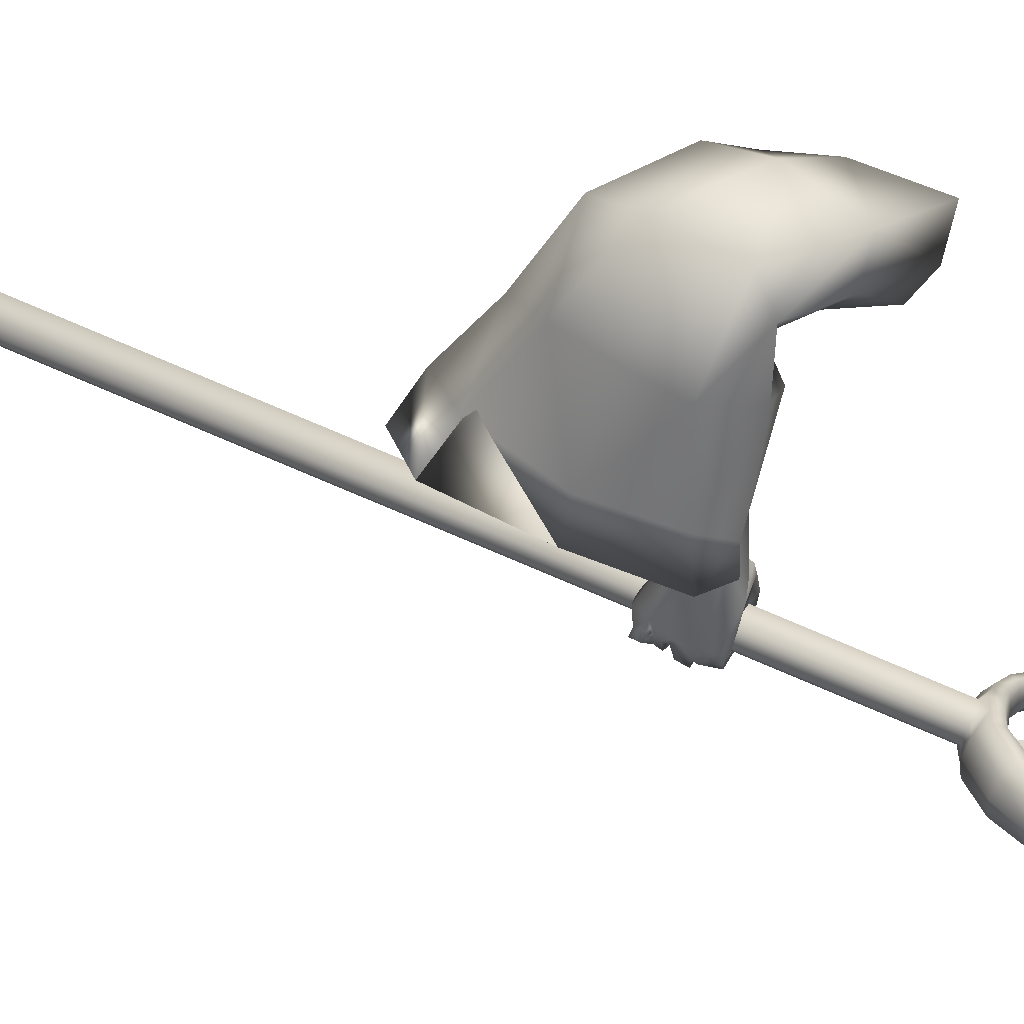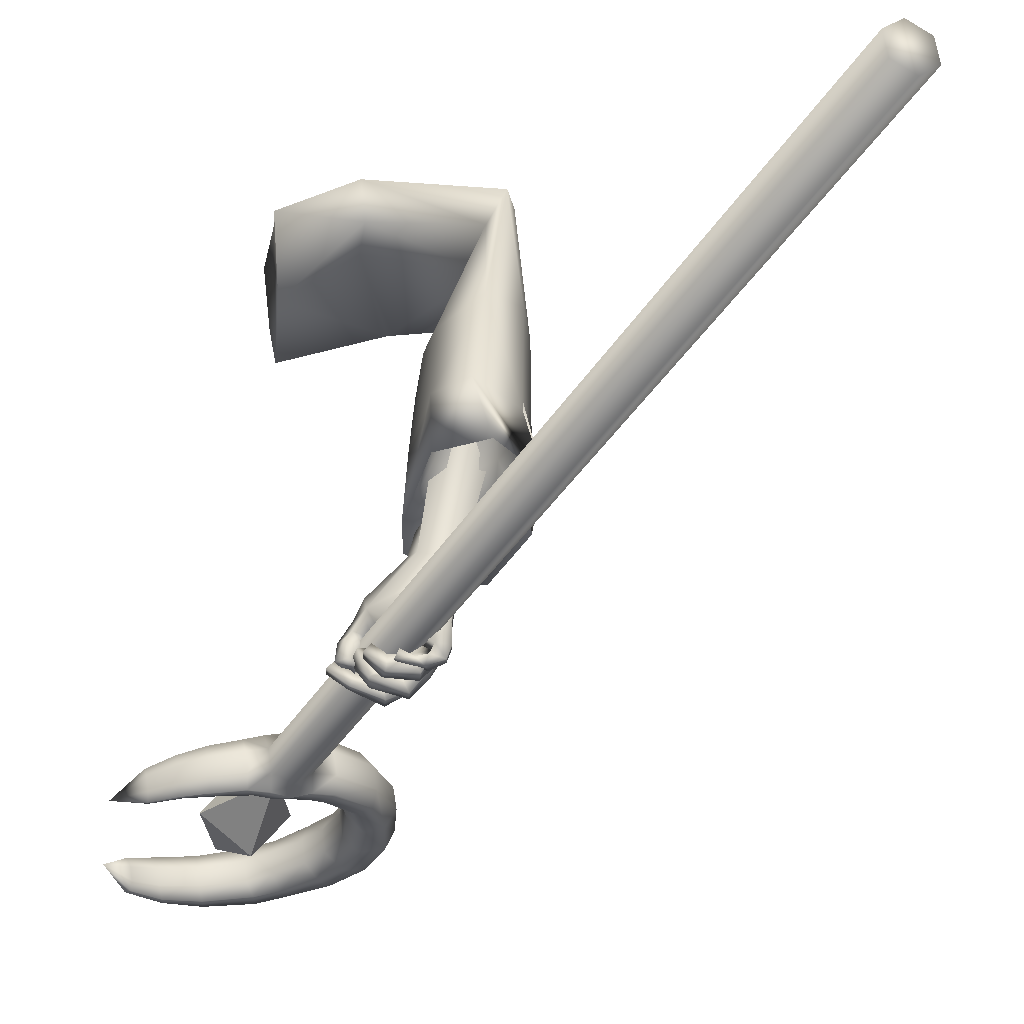
<metadata>
{"format":"obj","ext":"obj","renderer":"f3d","projection":"perspective","resolution":1024,"background":"white","views":[{"elev":23.7,"azim":79.1,"up":"+Z"},{"elev":-8.3,"azim":-46.5,"up":"+Z"}]}
</metadata>
<code>
o LowPoly_Warlock.000_Plane.005
v 0.275 0.07804 -0.1112
v 0.1861 -0.178 -0.03551
v 0.1282 -0.08771 -0.01777
v 0.2002 -0.01049 -0.007863
v 0.2791 0.09325 -0.03491
v 0.2552 0.04542 -0.1608
v 0.16 -0.06188 -0.1147
v 0.3037 -0.1751 -0.2734
v 0.3353 -0.1572 -0.1706
v 0.3367 -0.1441 -0.2953
v 0.3513 -0.1363 -0.1822
v 0.2788 -0.1712 -0.4054
v 0.3158 -0.1349 -0.4398
v 0.3473 -0.2223 -0.2915
v 0.3755 -0.1992 -0.1991
v 0.2981 -0.2227 -0.4185
v 0.3685 -0.1873 -0.3005
v 0.3865 -0.1795 -0.2044
v 0.3278 -0.1947 -0.4054
v 0.2575 -0.1672 -0.5403
v 0.293 -0.1472 -0.5414
v 0.234 -0.2434 -0.4922
v 0.2536 -0.2514 -0.4936
v 0.2755 -0.2295 -0.5105
v 0.2301 -0.2396 -0.5312
v 0.2442 -0.2531 -0.5375
v 0.2202 -0.2277 -0.5341
v 0.2297 -0.2336 -0.545
v 0.2067 -0.2165 -0.5255
v 0.2021 -0.2121 -0.5374
v 0.269 -0.2349 -0.5069
v 0.237 -0.2209 -0.5104
v 0.2562 -0.2414 -0.54
v 0.2431 -0.2258 -0.5493
v 0.2118 -0.2046 -0.5389
v 0.2383 -0.2409 -0.5184
v 0.2485 -0.2251 -0.5327
v 0.2367 -0.2125 -0.5385
v 0.216 -0.2016 -0.5332
v 0.2559 -0.2504 -0.5202
v 0.2685 -0.2384 -0.5226
v 0.2495 -0.2253 -0.5292
v 0.2558 -0.231 -0.5238
v 0.2352 -0.2128 -0.5171
v 0.2313 -0.2258 -0.5514
v 0.2238 -0.2125 -0.5311
v 0.2021 -0.1989 -0.5503
v 0.2066 -0.1975 -0.5311
v 0.1884 -0.1766 -0.5285
v 0.2019 -0.1758 -0.5171
v 0.2115 -0.1836 -0.5557
v 0.2011 -0.1644 -0.5348
v 0.2199 -0.1843 -0.544
v 0.2083 -0.167 -0.5244
v 0.2425 -0.2126 -0.5596
v 0.2363 -0.1973 -0.5434
v 0.2699 -0.2215 -0.5335
v 0.2494 -0.1951 -0.5269
v 0.2645 -0.2104 -0.5411
v 0.2481 -0.1915 -0.5297
v 0.24 -0.1986 -0.5727
v 0.2358 -0.1866 -0.5491
v 0.206 -0.1676 -0.5538
v 0.2245 -0.1718 -0.5437
v 0.2051 -0.1492 -0.521
v 0.2188 -0.1482 -0.519
v 0.2339 -0.1569 -0.5573
v 0.2247 -0.1363 -0.5292
v 0.219 -0.1557 -0.5653
v 0.2101 -0.1318 -0.5355
v 0.2538 -0.1839 -0.5776
v 0.2434 -0.1713 -0.5598
v 0.2618 -0.1728 -0.5436
v 0.2806 -0.1886 -0.5547
v 0.2558 -0.164 -0.5414
v 0.2761 -0.1811 -0.5627
v 0.2367 -0.1552 -0.5573
v 0.2372 -0.1635 -0.5782
v 0.2177 -0.1358 -0.5467
v 0.2067 -0.1366 -0.5628
v 0.2043 -0.1157 -0.5316
v 0.1908 -0.1135 -0.5427
v 0.2281 -0.1195 -0.5554
v 0.2141 -0.1049 -0.5413
v 0.2232 -0.118 -0.5651
v 0.2036 -0.1 -0.5469
v 0.2489 -0.137 -0.5654
v 0.2531 -0.1453 -0.5836
v 0.2781 -0.1477 -0.5529
v 0.2854 -0.1537 -0.5627
v 0.2946 -0.2017 -0.5262
v 0.2884 -0.2135 -0.5206
v 0.3 -0.1747 -0.5363
v 0.3032 -0.1651 -0.5401
v 0.2824 -0.1447 -0.5415
v 0.2564 -0.1745 -0.5347
v 0.2517 -0.1883 -0.5259
v 0.2489 -0.1959 -0.5221
v 0.278 -0.156 -0.4109
v 0.3104 -0.137 -0.4763
v 0.2294 -0.1388 -0.4724
v 0.2965 -0.1403 -0.5113
v 0.2804 -0.1202 -0.4422
v 0.2444 -0.12 -0.4584
v 0.2196 -0.1263 -0.498
v 0.2367 -0.109 -0.4851
v 0.2119 -0.1229 -0.5062
v 0.2135 -0.1084 -0.5116
v 0.1993 -0.1415 -0.5313
v 0.1935 -0.1248 -0.5358
v 0.249 -0.1487 -0.5065
v 0.2414 -0.1358 -0.5088
v 0.2303 -0.1339 -0.5184
v 0.2276 -0.1022 -0.521
v 0.2105 -0.1436 -0.5403
v 0.2145 -0.1222 -0.5449
v 0.2366 -0.1242 -0.53
v 0.2154 -0.1355 -0.5486
v 0.2532 -0.1052 -0.4901
v 0.2333 -0.1384 -0.5052
v 0.2614 -0.1211 -0.5041
v 0.2703 -0.1299 -0.5084
v 0.2614 -0.1115 -0.4641
v 0.3156 -0.162 -0.4165
v 0.3352 -0.2968 -0.1693
v 0.2889 -0.3422 -0.4011
v 0.3018 -0.3307 -0.3328
v 0.06717 -0.495 -0.3362
v 0.08292 -0.4487 -0.2623
v 0.1757 -0.3791 -0.1476
v 0.1884 -0.1683 0.01668
v 0.2792 -0.3136 -0.003136
v 0.3451 -0.1537 -0.4302
v 0.3912 -0.1377 -0.2078
v 0.3484 -0.1548 -0.3834
v 0.4403 -0.1465 -0.0996
v 0.3452 -0.03418 -0.1105
v 0.1966 -0.2289 -0.3869
v 0.07246 -0.3988 -0.3401
v 0.1635 -0.477 -0.3638
v 0.3579 -0.2068 -0.4404
v 0.2871 -0.1406 -0.404
v 0.1041 -0.3657 -0.2683
v 0.1857 -0.2919 -0.1756
v 0.2713 -0.2872 -0.04178
v 0.2282 -0.2072 -0.3009
v 0.1802 -0.43 -0.2825
v 0.3652 -0.2143 -0.3618
v 0.299 -0.1363 -0.3646
v 0.2715 -0.1875 -0.1768
v 0.3382 -0.1079 -0.2115
v 0.2669 -0.351 -0.1478
v 0.4034 -0.2239 -0.1978
v 0.3398 -0.2676 -0.008628
v 0.3263 -0.2346 -0.08066
v 0.4066 -0.1527 -0.1244
v 0.428 -0.169 -0.04221
v 0.3147 -0.08459 -0.137
v 0.2185 -0.1357 -0.06176
v 0.2507 -0.09873 0.01214
v 0.349 -0.01692 -0.03732
v 0.3099 -0.2897 -0.1604
v 0.2972 -0.3224 -0.2773
v 0.1385 -0.408 -0.2261
v 0.2183 -0.337 -0.1479
v 0.3535 -0.2129 -0.1833
v 0.331 -0.1949 -0.3139
v 0.1539 -0.3478 -0.2305
v 0.224 -0.2869 -0.164
v 0.2438 -0.2329 -0.2541
v 0.209 -0.3944 -0.2408
v 0.3432 -0.238 -0.2983
v 0.2951 -0.1815 -0.3004
v 0.2729 -0.2266 -0.165
v 0.3257 -0.1925 -0.1863
v 0.2706 -0.3209 -0.148
v 0.349 -0.2479 -0.1768
v -0.1484 -1.202 -0.06902
v -0.1252 -1.217 -0.08358
v -0.129 -1.227 -0.1127
v -0.1561 -1.223 -0.1272
v -0.1793 -1.208 -0.1126
v -0.1755 -1.198 -0.08354
v 0.352 0.1225 -0.5978
v 0.3752 0.108 -0.6123
v 0.3714 0.09783 -0.6414
v 0.3443 0.1023 -0.6559
v 0.3211 0.1168 -0.6413
v 0.325 0.127 -0.6123
v 0.4063 0.09842 -0.6131
v 0.4024 0.08827 -0.6422
v 0.4821 0.1069 -0.6261
v 0.4783 0.09675 -0.6552
v 0.5491 0.1398 -0.6469
v 0.5453 0.1299 -0.6752
v 0.5938 0.1885 -0.6694
v 0.59 0.1784 -0.6985
v 0.6148 0.2553 -0.6955
v 0.611 0.2452 -0.7246
v 0.6125 0.317 -0.7168
v 0.6087 0.3069 -0.7458
v 0.5918 0.3645 -0.732
v 0.5883 0.3552 -0.7585
v 0.5579 0.4103 -0.7438
v 0.5545 0.4012 -0.7698
v 0.5033 0.4492 -0.7512
v 0.5001 0.4408 -0.7752
v 0.4492 0.4667 -0.7512
v 0.4463 0.459 -0.7733
v 0.3838 0.4675 -0.7456
v 0.3815 0.4615 -0.7628
v 0.26 0.2205 -0.641
v 0.2181 0.2942 -0.6729
v 0.3256 0.1695 -0.6291
v 0.3924 0.1439 -0.6271
v 0.4611 0.1506 -0.6386
v 0.5091 0.187 -0.6581
v 0.5569 0.2767 -0.6953
v 0.5406 0.3581 -0.7229
v 0.4792 0.4268 -0.7402
v 0.3901 0.454 -0.7417
v 0.3359 0.4436 -0.7406
v 0.3878 0.448 -0.7589
v 0.476 0.4184 -0.7642
v 0.537 0.3488 -0.7495
v 0.553 0.2666 -0.7244
v 0.5054 0.1772 -0.6864
v 0.4572 0.1405 -0.6676
v 0.3885 0.1337 -0.6562
v 0.3222 0.1605 -0.6548
v 0.2973 0.1327 -0.6418
v 0.3007 0.1417 -0.6161
v 0.265 0.1644 -0.6475
v 0.2682 0.1727 -0.6236
v 0.2446 0.1965 -0.6541
v 0.2473 0.2037 -0.6335
v 0.2287 0.2346 -0.663
v 0.2309 0.2404 -0.6463
v 0.2572 0.2133 -0.6616
v 0.3714 0.09806 -0.6655
v 0.3215 0.1178 -0.6657
v 0.4027 0.08923 -0.6665
v 0.4727 0.09801 -0.6789
v 0.5303 0.1358 -0.6986
v 0.5761 0.1816 -0.7223
v 0.5979 0.2416 -0.7456
v 0.5912 0.2985 -0.7644
v 0.5722 0.3468 -0.7753
v 0.5462 0.3895 -0.7861
v 0.4925 0.4299 -0.7902
v 0.4385 0.4474 -0.7864
v 0.3815 0.4537 -0.7742
v 0.3845 0.4471 -0.7724
v 0.4789 0.4172 -0.784
v 0.5481 0.3438 -0.7711
v 0.5707 0.2517 -0.7455
v 0.515 0.157 -0.7039
v 0.4642 0.1197 -0.6853
v 0.3809 0.1137 -0.6722
v 0.3151 0.1418 -0.6686
v 0.2976 0.1336 -0.6634
v 0.2653 0.1652 -0.6675
v 0.2448 0.1972 -0.6714
v 0.2289 0.2351 -0.6771
v 0.2516 0.1984 -0.6727
v 0.2381 0.2549 -0.6523
v 0.2359 0.249 -0.669
v 0.2316 0.2378 -0.6783
v 0.2932 0.1908 -0.6332
v 0.29 0.1825 -0.6571
v 0.2834 0.1652 -0.6699
v 0.3456 0.1057 -0.6717
v 0.3447 0.1619 -0.6271
v 0.3408 0.1518 -0.6561
v 0.3331 0.1312 -0.6719
v 0.365 0.1542 -0.6271
v 0.3612 0.1441 -0.6562
v 0.3535 0.1237 -0.672
v 0.4165 0.1407 -0.6292
v 0.4126 0.1306 -0.6583
v 0.4053 0.1113 -0.6746
v 0.5444 0.2319 -0.678
v 0.5406 0.2217 -0.7071
v 0.5508 0.2028 -0.7258
v 0.5557 0.3123 -0.7075
v 0.5518 0.3022 -0.7365
v 0.5649 0.2914 -0.7586
v 0.524 0.3874 -0.7317
v 0.5206 0.3783 -0.7578
v 0.5278 0.3734 -0.7781
v 0.4294 0.4481 -0.7421
v 0.4265 0.4404 -0.7642
v 0.4305 0.4389 -0.7824
v 0.3829 0.1256 -0.595
v 0.3333 0.1443 -0.595
v 0.4121 0.1183 -0.5963
v 0.4787 0.1275 -0.6084
v 0.5387 0.161 -0.6292
v 0.5818 0.209 -0.6505
v 0.6019 0.2686 -0.674
v 0.6014 0.3234 -0.693
v 0.5804 0.3695 -0.7099
v 0.5526 0.4117 -0.7217
v 0.5 0.4502 -0.7309
v 0.4468 0.4682 -0.7329
v 0.387 0.4686 -0.7319
v 0.2588 0.2216 -0.6239
v 0.3214 0.1686 -0.6065
v 0.3904 0.1412 -0.6015
v 0.4702 0.145 -0.6134
v 0.5251 0.1804 -0.6341
v 0.5755 0.2784 -0.6739
v 0.5572 0.3666 -0.7058
v 0.4872 0.4382 -0.725
v 0.3902 0.4618 -0.7299
v 0.31 0.1559 -0.6006
v 0.2776 0.184 -0.6087
v 0.2525 0.2133 -0.6202
v 0.2346 0.249 -0.6357
v 0.2376 0.2549 -0.6382
v 0.2884 0.1918 -0.6129
v 0.342 0.1596 -0.6014
v 0.3637 0.1495 -0.5995
v 0.4163 0.1358 -0.603
v 0.5621 0.2264 -0.6539
v 0.5726 0.321 -0.6883
v 0.5345 0.3994 -0.7153
v 0.4361 0.458 -0.7279
v 0.3582 0.1331 -0.5912
v 0.4083 0.2693 -0.6284
v 0.394 0.2318 -0.7357
v 0.3442 0.2715 -0.6834
v 0.4367 0.3448 -0.7212
v 0.3652 0.1553 -0.6456
v 0.4577 0.2286 -0.6835
f 333 332 330
f 334 335 330
f 335 334 331
f 332 333 331
f 333 335 331
f 334 332 331
f 335 333 330
f 332 334 330
f 8 11 10
f 10 99 12
f 12 14 8
f 8 15 9
f 10 19 124
f 10 18 17
f 19 14 16
f 17 15 14
f 111 97 98
f 12 99 101
f 16 31 19
f 19 92 124
f 16 22 23
f 36 26 40
f 25 28 26
f 27 30 28
f 40 33 41
f 33 28 34
f 28 35 34
f 42 25 36
f 37 27 25
f 27 39 29
f 38 35 39
f 29 35 30
f 34 37 33
f 32 36 22
f 31 40 41
f 23 36 40
f 42 33 37
f 42 43 41
f 42 32 44
f 43 46 45
f 46 47 45
f 48 49 47
f 49 51 47
f 48 54 50
f 52 53 51
f 50 52 49
f 53 46 56
f 47 55 45
f 51 56 55
f 43 55 57
f 44 56 46
f 58 55 56
f 58 59 57
f 59 62 61
f 62 63 61
f 64 65 63
f 64 68 66
f 67 70 68
f 70 63 65
f 61 69 71
f 69 72 71
f 64 72 67
f 62 73 72
f 59 71 74
f 73 71 72
f 73 76 74
f 75 78 76
f 77 80 78
f 79 82 80
f 79 84 81
f 80 86 85
f 85 84 83
f 81 86 82
f 79 87 83
f 78 85 88
f 85 87 88
f 75 87 77
f 76 88 90
f 88 89 90
f 31 43 24
f 57 24 43
f 59 92 57
f 74 91 59
f 94 74 76
f 94 90 21
f 89 21 90
f 95 75 20
f 73 20 75
f 60 96 73
f 58 97 60
f 98 44 32
f 66 70 65
f 122 102 95
f 102 21 95
f 99 104 101
f 100 99 13
f 101 106 105
f 105 108 107
f 107 110 109
f 120 101 105
f 105 113 112
f 109 113 107
f 108 116 110
f 116 117 118
f 118 113 115
f 116 118 115
f 106 114 108
f 114 121 117
f 117 112 113
f 105 112 120
f 120 112 111
f 112 122 111
f 95 111 122
f 106 123 119
f 104 103 123
f 99 100 103
f 123 103 100
f 94 21 100
f 94 124 93
f 93 124 91
f 91 124 92
f 24 19 31
f 8 9 11
f 12 8 10
f 10 13 99
f 12 16 14
f 8 14 15
f 124 13 10
f 10 17 19
f 10 11 18
f 19 17 14
f 17 18 15
f 22 16 32
f 16 12 101
f 101 111 98
f 111 20 96
f 111 96 97
f 16 101 32
f 98 32 101
f 16 23 31
f 19 24 92
f 36 25 26
f 25 27 28
f 27 29 30
f 40 26 33
f 33 26 28
f 28 30 35
f 42 37 25
f 37 38 27
f 27 38 39
f 38 34 35
f 29 39 35
f 34 38 37
f 32 42 36
f 31 23 40
f 23 22 36
f 42 41 33
f 42 44 43
f 43 44 46
f 46 48 47
f 48 50 49
f 49 52 51
f 48 53 54
f 52 54 53
f 50 54 52
f 53 48 46
f 47 51 55
f 51 53 56
f 43 45 55
f 44 58 56
f 58 57 55
f 58 60 59
f 59 60 62
f 62 64 63
f 64 66 65
f 64 67 68
f 67 69 70
f 70 69 63
f 61 63 69
f 69 67 72
f 64 62 72
f 62 60 73
f 59 61 71
f 73 74 71
f 73 75 76
f 75 77 78
f 77 79 80
f 79 81 82
f 79 83 84
f 80 82 86
f 85 86 84
f 81 84 86
f 79 77 87
f 78 80 85
f 85 83 87
f 75 89 87
f 76 78 88
f 88 87 89
f 31 41 43
f 57 92 24
f 59 91 92
f 74 93 91
f 94 93 74
f 94 76 90
f 89 95 21
f 95 89 75
f 73 96 20
f 60 97 96
f 58 98 97
f 98 58 44
f 66 68 70
f 102 100 21
f 99 103 104
f 101 104 106
f 105 106 108
f 107 108 110
f 120 111 101
f 105 107 113
f 109 115 113
f 108 114 116
f 116 114 117
f 118 117 113
f 109 110 115
f 110 116 115
f 106 119 114
f 114 119 121
f 117 121 112
f 112 121 122
f 95 20 111
f 106 104 123
f 102 122 100
f 122 121 123
f 100 122 123
f 121 119 123
f 100 13 124
f 124 94 100
f 127 153 125
f 126 148 127
f 145 131 2
f 145 130 132
f 143 130 144
f 139 129 143
f 161 1 5
f 161 136 137
f 153 136 157
f 148 134 153
f 141 135 148
f 149 138 146
f 138 143 146
f 129 140 147
f 147 126 127
f 135 142 149
f 7 159 2
f 155 2 159
f 150 145 155
f 146 144 150
f 151 146 150
f 130 147 152
f 152 127 125
f 135 151 134
f 132 152 154
f 156 150 155
f 134 156 136
f 125 153 157
f 131 154 160
f 158 155 159
f 160 157 161
f 137 156 158
f 158 7 6
f 137 6 1
f 3 160 4
f 4 161 5
f 163 177 172
f 126 172 141
f 165 168 169
f 164 139 168
f 166 172 177
f 167 141 172
f 173 138 142
f 168 138 170
f 164 140 128
f 171 126 140
f 167 142 133
f 169 170 174
f 175 170 173
f 165 171 164
f 176 163 171
f 175 167 166
f 174 175 177
f 3 2 131
f 3 7 2
f 6 7 4
f 127 148 153
f 126 141 148
f 145 132 131
f 145 144 130
f 143 129 130
f 139 128 129
f 161 137 1
f 161 157 136
f 153 134 136
f 148 135 134
f 141 133 135
f 149 142 138
f 138 139 143
f 129 128 140
f 147 140 126
f 135 133 142
f 155 145 2
f 150 144 145
f 146 143 144
f 151 149 146
f 130 129 147
f 152 147 127
f 135 149 151
f 132 130 152
f 156 151 150
f 134 151 156
f 157 154 125
f 154 152 125
f 131 132 154
f 158 156 155
f 160 154 157
f 137 136 156
f 158 159 7
f 137 158 6
f 3 131 160
f 4 160 161
f 163 162 177
f 126 163 172
f 165 164 168
f 164 128 139
f 166 167 172
f 167 133 141
f 173 170 138
f 168 139 138
f 164 171 140
f 171 163 126
f 167 173 142
f 169 168 170
f 175 174 170
f 165 176 171
f 176 162 163
f 175 173 167
f 166 177 175
f 177 162 174
f 162 176 169
f 176 165 169
f 169 174 162
f 3 4 7
f 4 5 1
f 6 4 1
f 182 181 180
f 178 189 183
f 182 187 181
f 180 185 179
f 183 188 182
f 181 186 180
f 178 185 184
f 180 179 182
f 179 178 182
f 178 183 182
f 178 184 189
f 182 188 187
f 180 186 185
f 183 189 188
f 181 187 186
f 178 179 185
f 188 189 184
f 184 185 188
f 185 186 188
f 186 187 188
f 186 190 185
f 191 192 190
f 192 195 194
f 195 196 194
f 196 199 198
f 198 201 200
f 200 203 202
f 203 204 202
f 204 207 206
f 206 209 208
f 208 211 210
f 189 231 188
f 232 233 231
f 234 235 233
f 236 237 235
f 237 238 213
f 288 224 289
f 279 228 280
f 286 219 225
f 223 221 222
f 276 229 277
f 283 218 226
f 291 223 292
f 267 212 239
f 270 214 230
f 216 227 228
f 210 211 222
f 211 251 252
f 274 260 230
f 222 253 223
f 233 261 231
f 197 244 245
f 270 265 239
f 207 249 250
f 222 211 252
f 293 224 292
f 237 213 264
f 193 242 243
f 290 225 289
f 203 247 248
f 267 268 213
f 287 226 286
f 235 262 233
f 199 245 246
f 209 250 251
f 284 227 283
f 188 261 241
f 193 244 195
f 257 228 227
f 205 248 249
f 281 229 280
f 237 263 235
f 191 240 242
f 201 246 247
f 239 268 267
f 213 266 267
f 264 213 268
f 264 265 263
f 230 271 270
f 239 269 270
f 262 265 271
f 261 271 260
f 187 241 272
f 187 240 186
f 278 274 277
f 230 273 274
f 259 277 229
f 274 276 277
f 241 260 275
f 272 275 278
f 240 278 259
f 258 280 228
f 229 279 280
f 242 259 281
f 243 281 258
f 244 258 257
f 256 283 226
f 227 282 283
f 245 257 284
f 246 284 256
f 255 286 225
f 218 286 226
f 247 256 287
f 248 287 255
f 254 289 224
f 225 288 289
f 249 255 290
f 250 290 254
f 253 292 223
f 220 292 224
f 251 254 293
f 252 293 253
f 253 222 252
f 198 299 196
f 213 320 266
f 232 317 234
f 190 294 185
f 208 304 206
f 200 300 198
f 320 212 266
f 234 318 236
f 215 324 279
f 269 308 214
f 192 296 190
f 208 306 305
f 218 326 285
f 276 309 215
f 220 328 291
f 308 273 214
f 202 301 200
f 279 310 216
f 238 318 319
f 216 311 217
f 307 269 212
f 192 298 297
f 282 312 218
f 210 222 306
f 213 238 319
f 322 276 273
f 204 302 202
f 285 313 219
f 288 314 220
f 196 298 194
f 189 316 232
f 291 315 221
f 217 325 282
f 206 303 204
f 219 327 288
f 221 315 222
f 184 295 189
f 184 294 329
f 213 319 320
f 319 307 320
f 321 318 317
f 321 316 308
f 295 308 316
f 295 323 322
f 323 294 309
f 296 309 294
f 297 324 296
f 298 310 297
f 299 311 298
f 300 325 299
f 301 312 300
f 302 326 301
f 303 313 302
f 304 327 303
f 305 314 304
f 306 328 305
f 315 306 222
f 186 191 190
f 191 193 192
f 192 193 195
f 195 197 196
f 196 197 199
f 198 199 201
f 200 201 203
f 203 205 204
f 204 205 207
f 206 207 209
f 208 209 211
f 189 232 231
f 232 234 233
f 234 236 235
f 236 238 237
f 288 220 224
f 279 216 228
f 286 285 219
f 276 215 229
f 283 282 218
f 291 221 223
f 267 266 212
f 270 269 214
f 216 217 227
f 211 209 251
f 274 275 260
f 233 262 261
f 197 195 244
f 270 271 265
f 207 205 249
f 293 254 224
f 193 191 242
f 290 255 225
f 203 201 247
f 287 256 226
f 235 263 262
f 199 197 245
f 209 207 250
f 284 257 227
f 188 231 261
f 193 243 244
f 257 258 228
f 205 203 248
f 281 259 229
f 237 264 263
f 191 186 240
f 201 199 246
f 239 265 268
f 264 268 265
f 230 260 271
f 239 212 269
f 262 263 265
f 261 262 271
f 187 188 241
f 187 272 240
f 278 275 274
f 230 214 273
f 259 278 277
f 274 273 276
f 241 261 260
f 272 241 275
f 240 272 278
f 258 281 280
f 229 215 279
f 242 240 259
f 243 242 281
f 244 243 258
f 256 284 283
f 227 217 282
f 245 244 257
f 246 245 284
f 255 287 286
f 218 285 286
f 247 246 256
f 248 247 287
f 254 290 289
f 225 219 288
f 249 248 255
f 250 249 290
f 253 293 292
f 220 291 292
f 251 250 254
f 252 251 293
f 198 300 299
f 232 316 317
f 190 296 294
f 208 305 304
f 200 301 300
f 320 307 212
f 234 317 318
f 215 309 324
f 269 321 308
f 192 297 296
f 208 210 306
f 218 312 326
f 276 323 309
f 220 314 328
f 308 322 273
f 202 302 301
f 279 324 310
f 238 236 318
f 216 310 311
f 307 321 269
f 192 194 298
f 282 325 312
f 322 323 276
f 204 303 302
f 285 326 313
f 288 327 314
f 196 299 298
f 189 295 316
f 291 328 315
f 217 311 325
f 206 304 303
f 219 313 327
f 184 329 295
f 184 185 294
f 319 318 307
f 321 307 318
f 321 317 316
f 295 322 308
f 295 329 323
f 323 329 294
f 296 324 309
f 297 310 324
f 298 311 310
f 299 325 311
f 300 312 325
f 301 326 312
f 302 313 326
f 303 327 313
f 304 314 327
f 305 328 314
f 306 315 328

</code>
